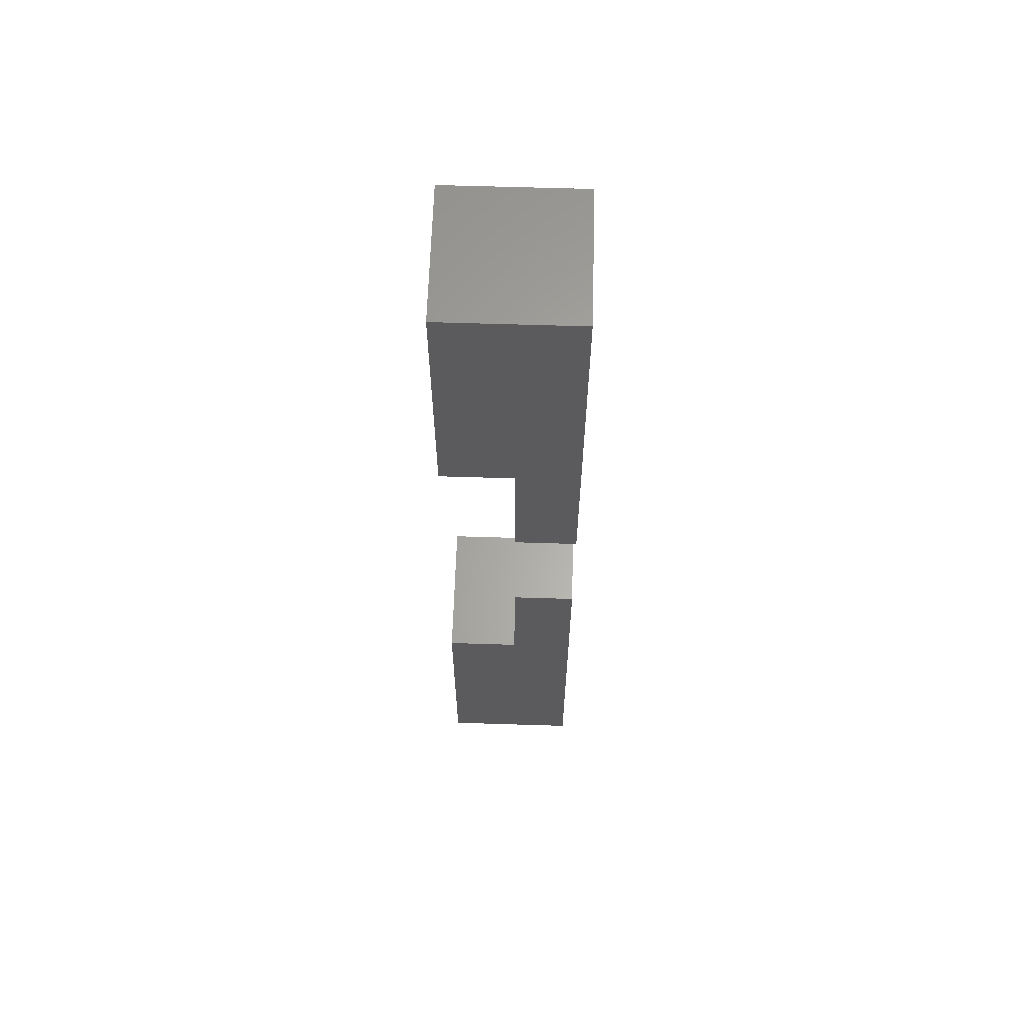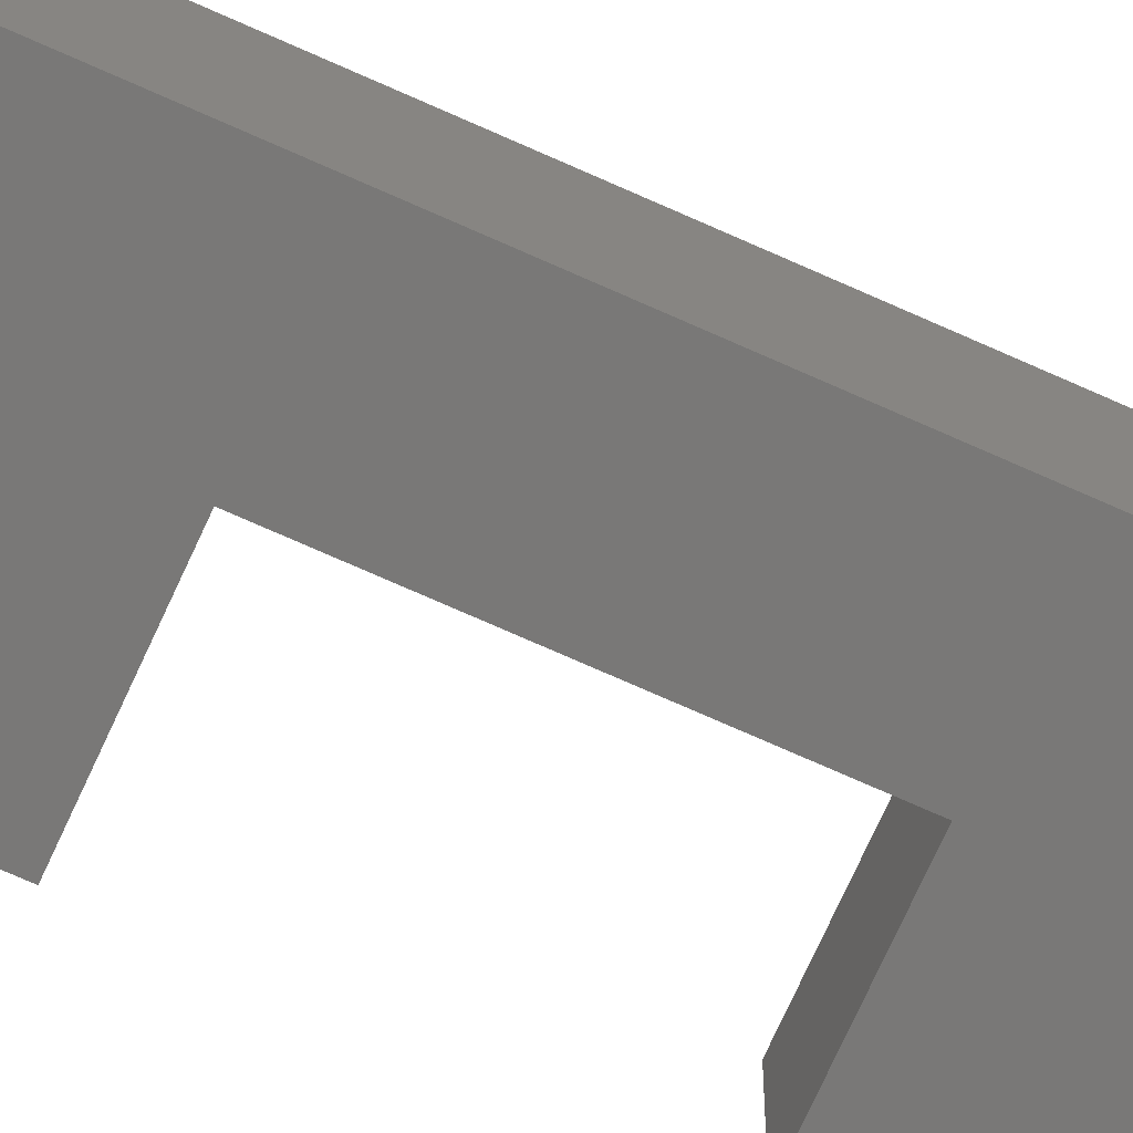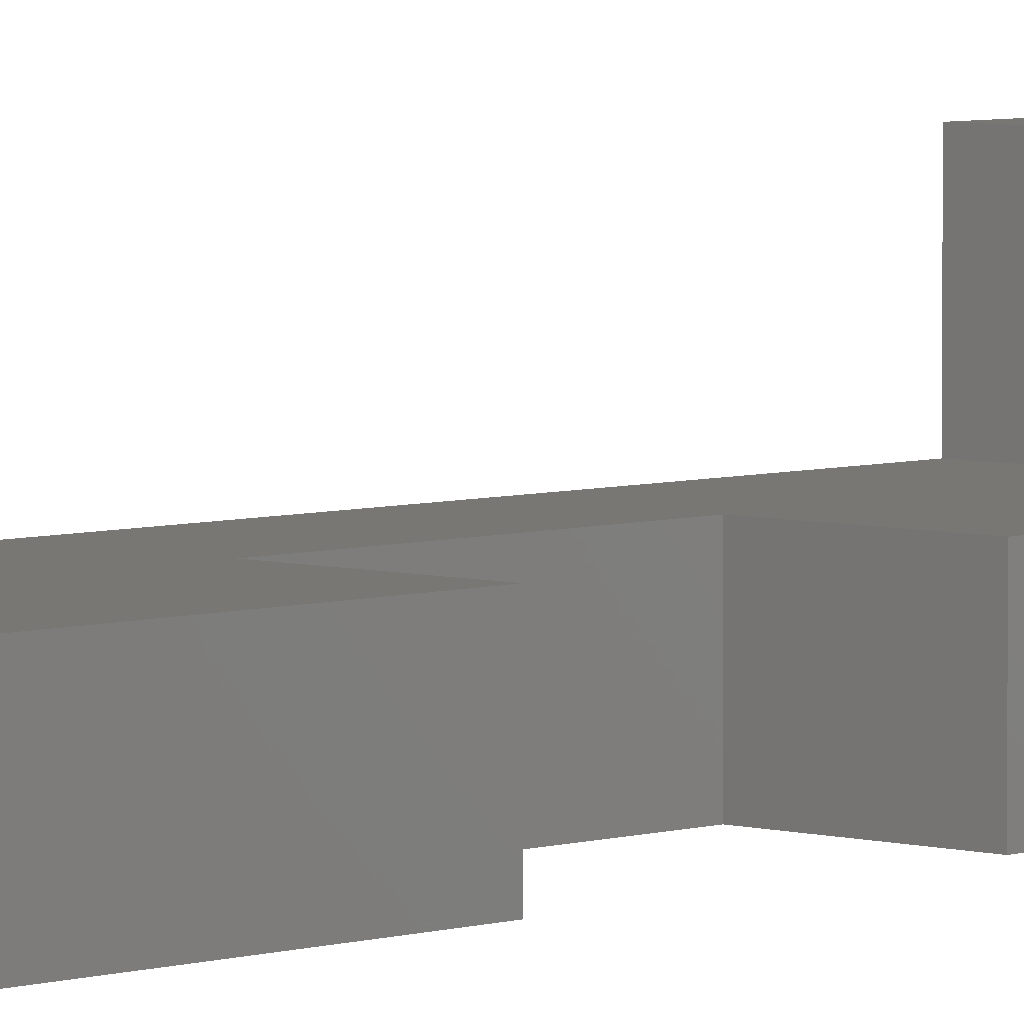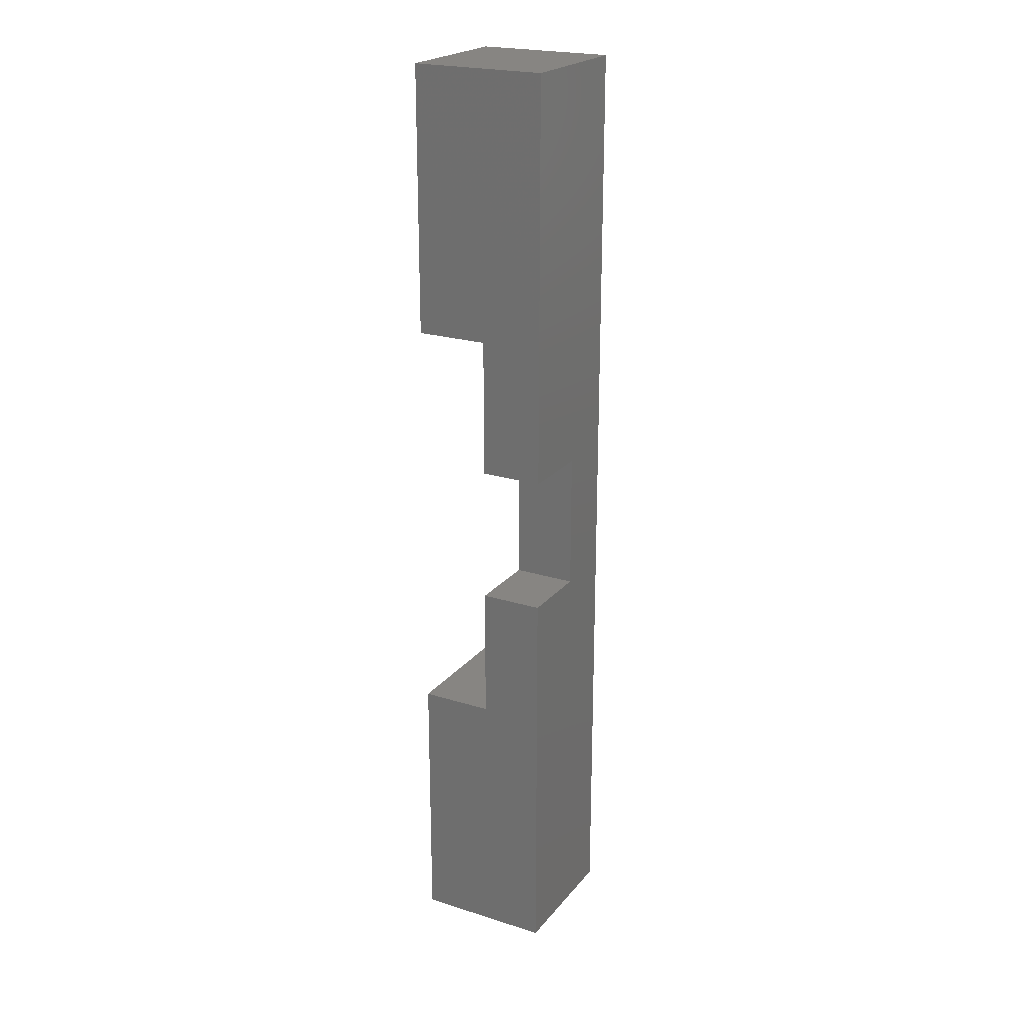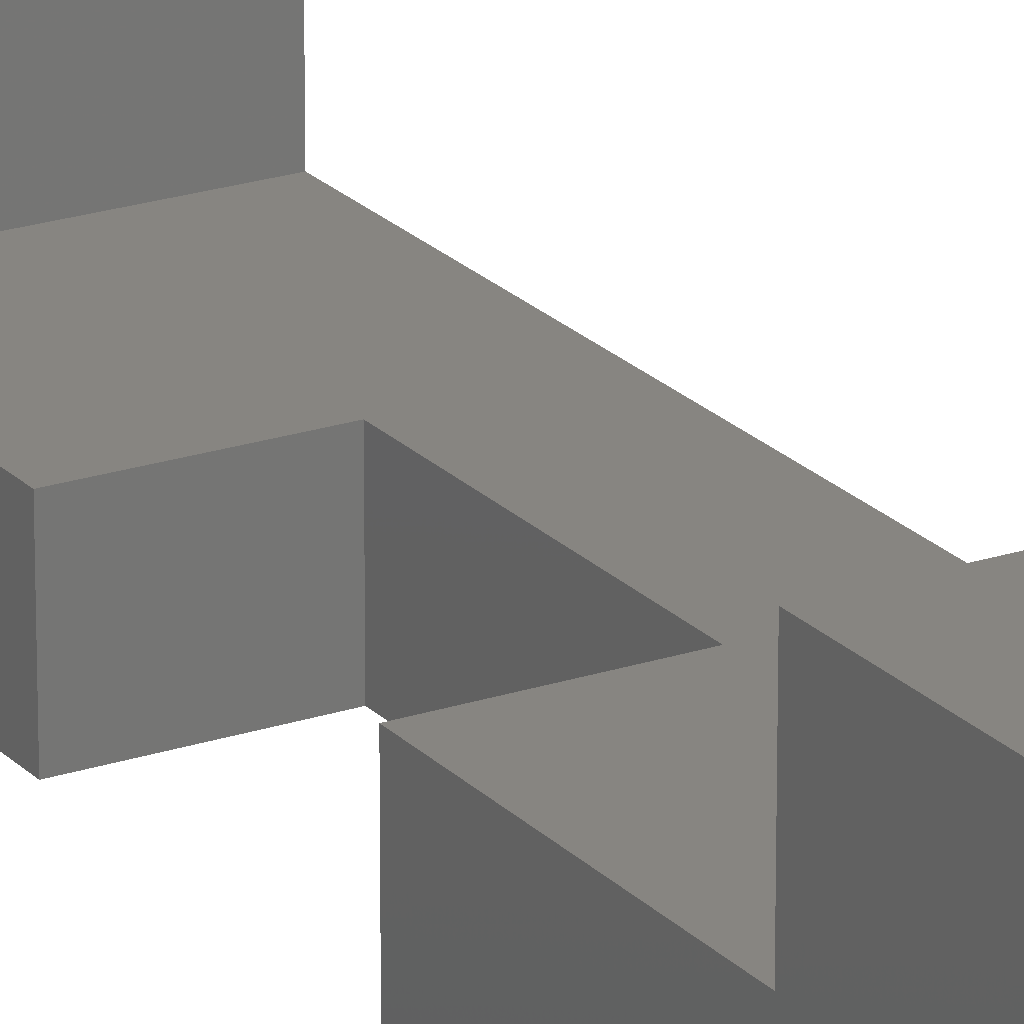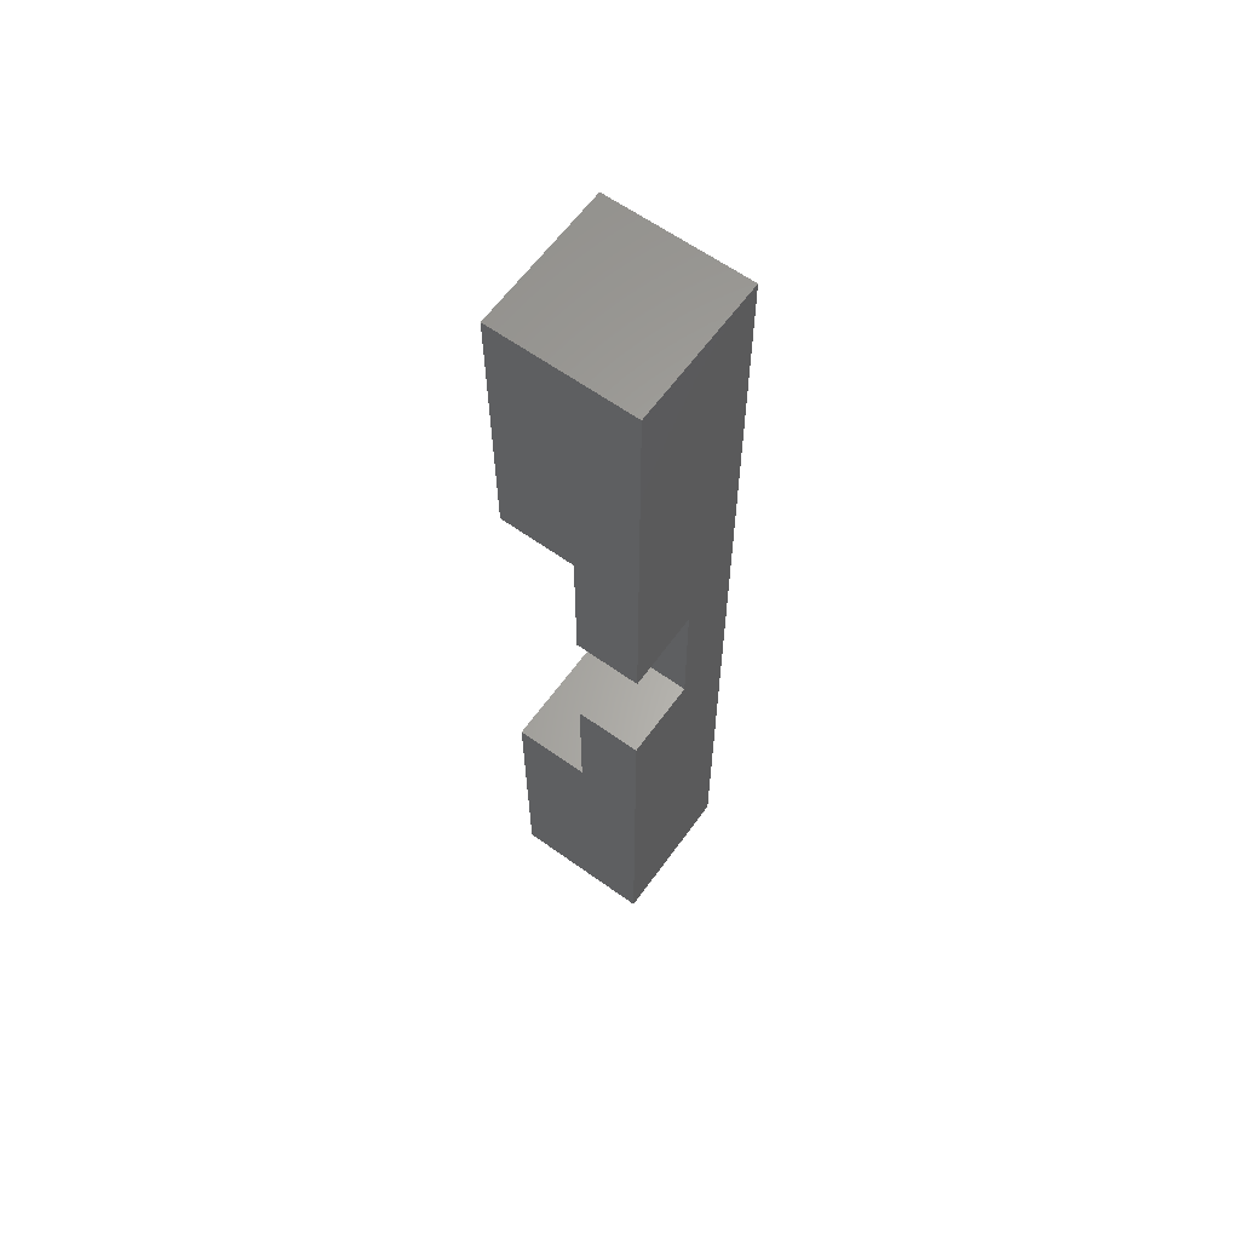
<metadata>
{"format":"stl","ext":"stl","renderer":"f3d","projection":"perspective","resolution":1024,"background":"white","views":[{"elev":63.2,"azim":91.8,"up":"+Y"},{"elev":-71.2,"azim":-114.3,"up":"+Z"},{"elev":4.8,"azim":43.5,"up":"+Z"},{"elev":22.3,"azim":118.5,"up":"+Y"},{"elev":21.7,"azim":149.5,"up":"+Z"},{"elev":62.7,"azim":125.9,"up":"+Y"}]}
</metadata>
<code>
# stl→obj: 24 verts, 44 faces
v 0 75.7 0
v 0 54.4 5
v 0 75.7 10.8
v 0 21.5 5
v 0 0 0
v 0 0 10.8
v 0 21.5 10.8
v 0 54.4 10.8
v 11 0 10.8
v 11 21.5 10.8
v 11 54.4 10.8
v 11 75.7 10.8
v 11 21.5 5
v 11 32.3 0
v 11 32.3 5
v 11 0 0
v 11 54.4 5
v 11 75.7 0
v 11 43.3 0
v 11 43.3 5
v 5 32.3 0
v 5 43.3 0
v 5 43.3 5
v 5 32.3 5
f 1 2 3
f 1 4 2
f 5 4 1
f 6 4 5
f 4 6 7
f 3 2 8
f 7 9 10
f 9 7 6
f 3 11 12
f 11 3 8
f 10 9 13
f 13 14 15
f 16 13 9
f 13 16 14
f 17 12 11
f 12 17 18
f 19 17 20
f 17 19 18
f 16 21 14
f 21 5 22
f 5 21 16
f 22 18 19
f 22 1 18
f 1 22 5
f 5 9 6
f 9 5 16
f 18 3 12
f 3 18 1
f 2 11 8
f 11 2 17
f 17 23 20
f 4 23 2
f 2 23 17
f 24 13 15
f 24 4 13
f 23 4 24
f 13 7 10
f 7 13 4
f 24 22 23
f 22 24 21
f 14 24 15
f 24 14 21
f 22 20 23
f 20 22 19

</code>
